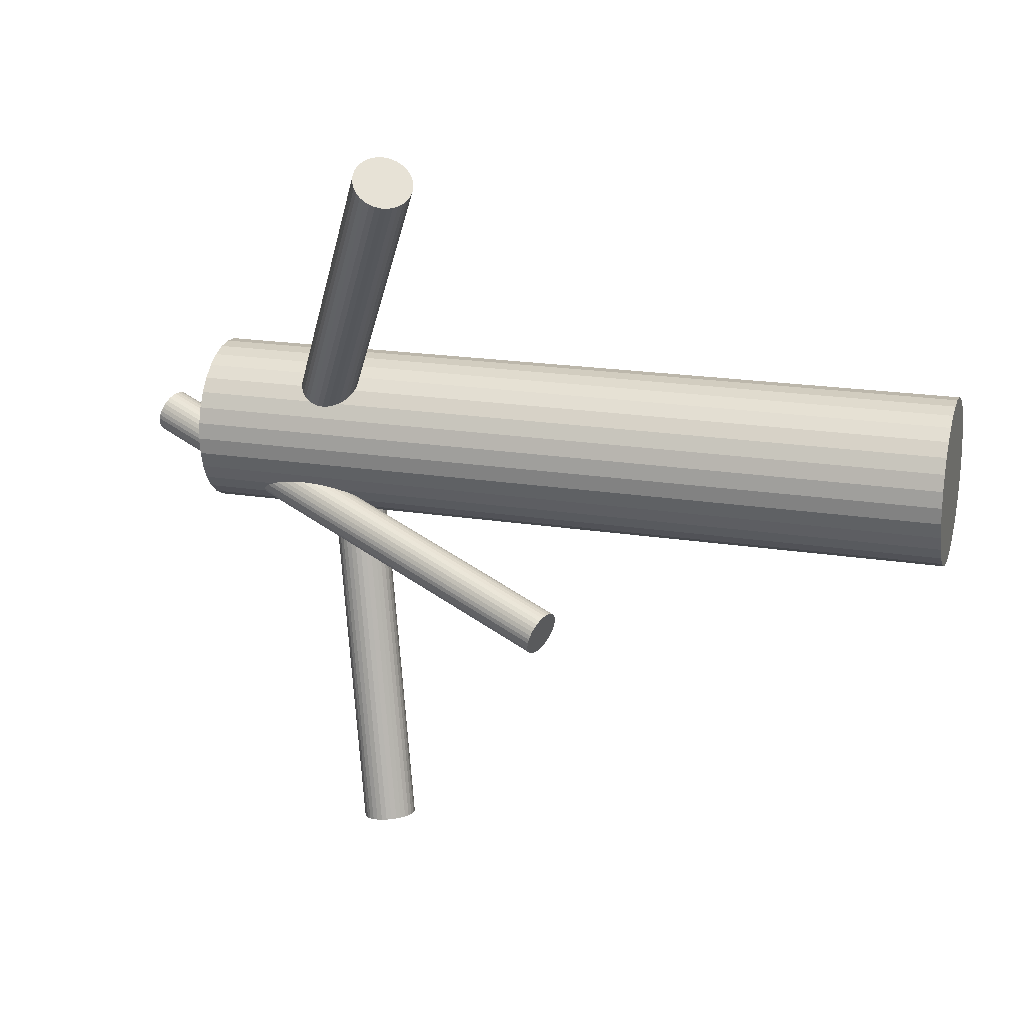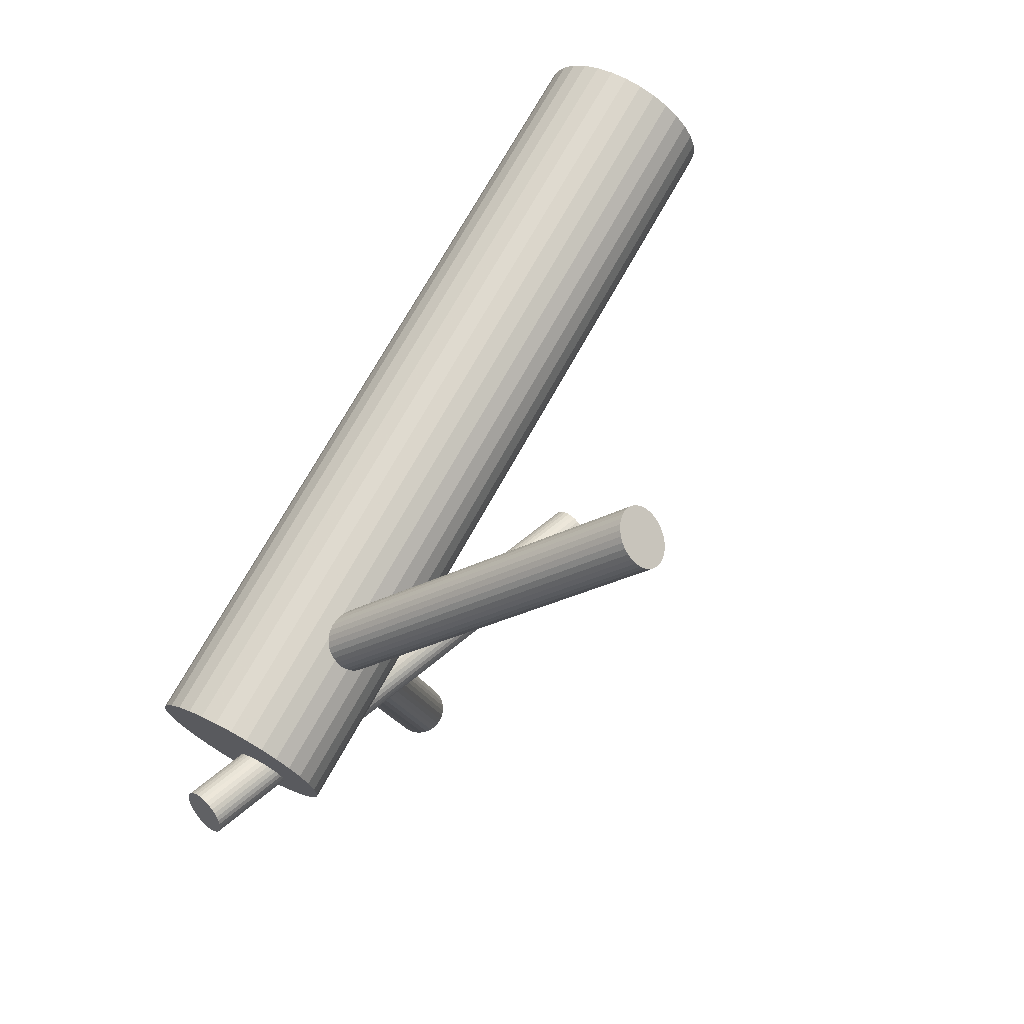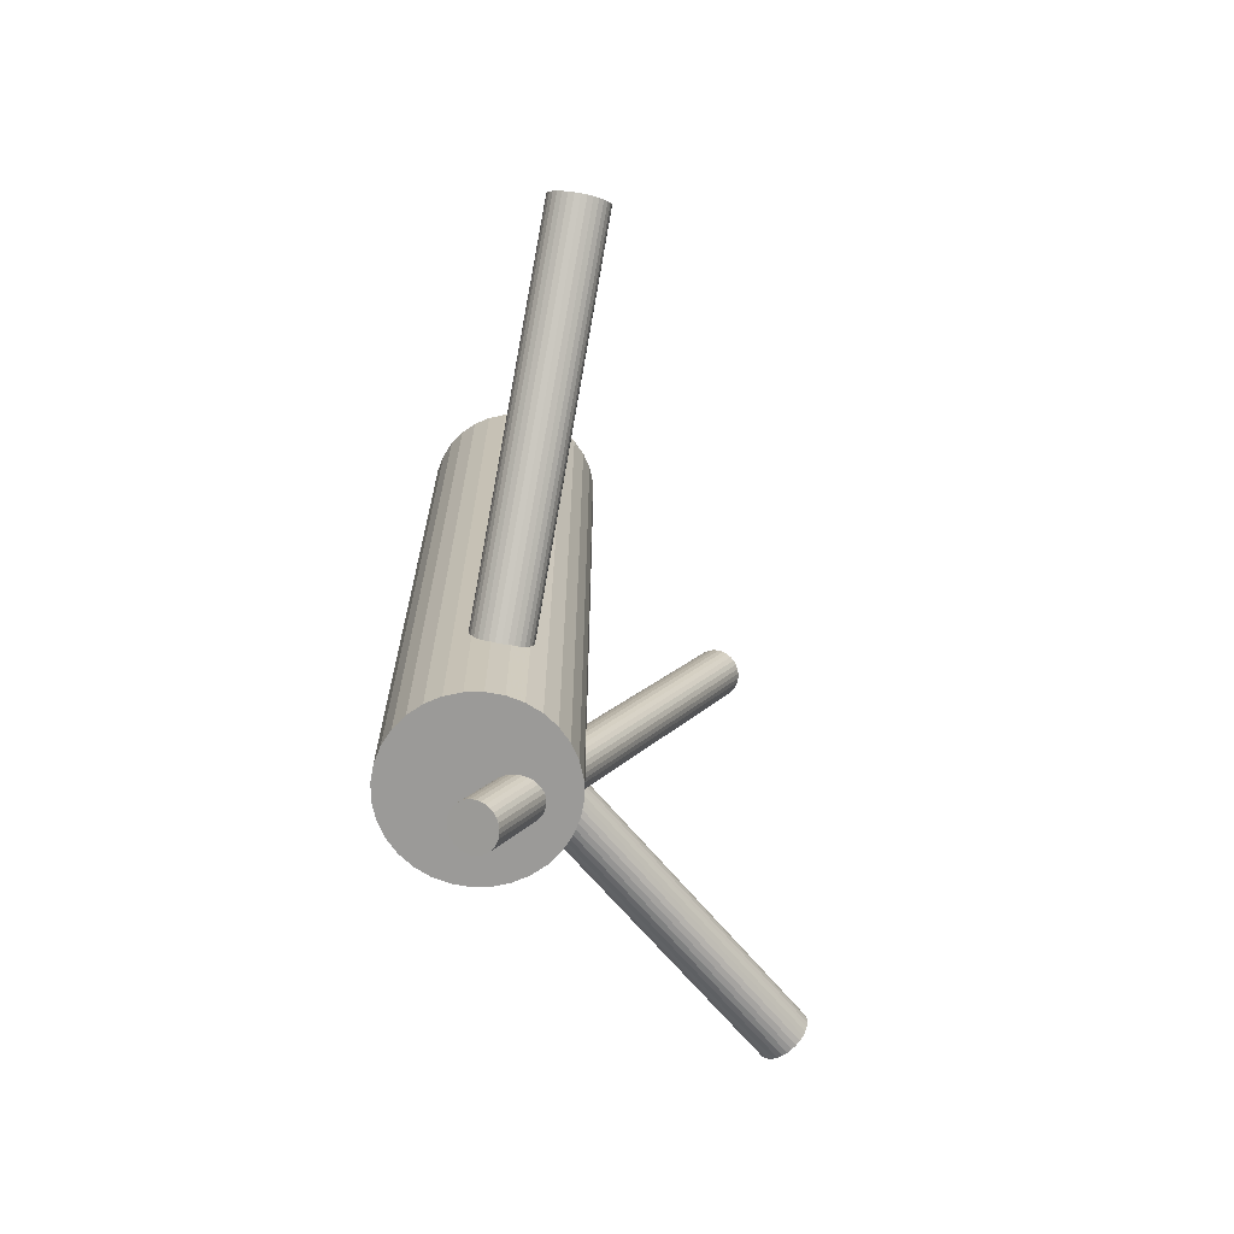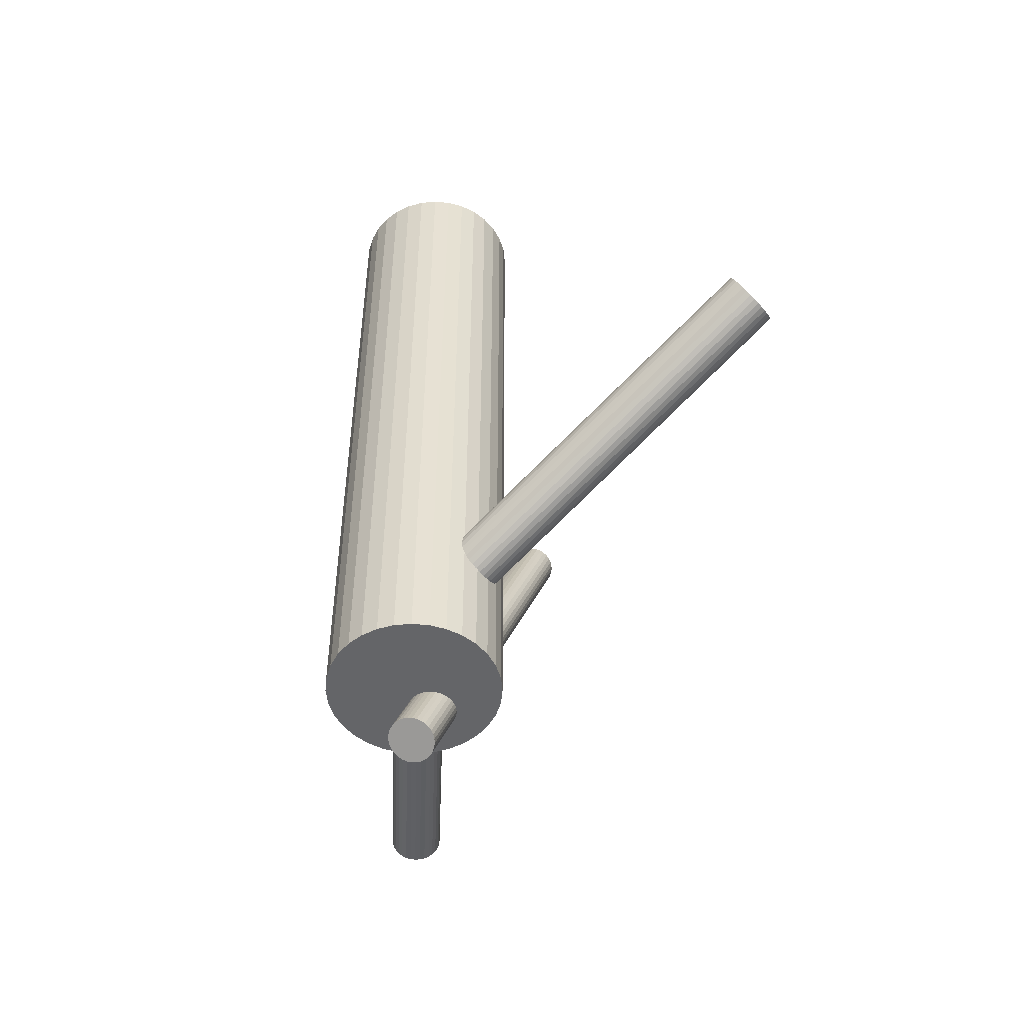
<metadata>
{"format":"obj","ext":"obj","renderer":"f3d","projection":"perspective","resolution":1024,"background":"white","views":[{"elev":19.5,"azim":-73.3,"up":"+Y"},{"elev":71.6,"azim":-151.0,"up":"+Y"},{"elev":-69.4,"azim":-151.0,"up":"+Z"},{"elev":-51.6,"azim":168.7,"up":"+Z"}]}
</metadata>
<code>
v 0.02862 0.01111 -0.09671
v 0.02862 0.01111 0.1179
v 0.02862 -0.0123 -0.09671
v 0.02862 -0.0123 0.1179
v 0.02862 0.03452 -0.09671
v 0.02862 0.03452 0.1179
v 0.01561 -0.008354 -0.09671
v 0.01561 -0.008354 0.1179
v 0.01561 0.03057 -0.09671
v 0.01561 0.03057 0.1179
v 0.05158 0.006542 -0.09671
v 0.05158 0.006542 0.1179
v 0.05158 0.01568 -0.09671
v 0.05158 0.01568 0.1179
v 0.02405 0.03407 -0.09671
v 0.02405 0.03407 0.1179
v 0.02405 -0.01185 -0.09671
v 0.02405 -0.01185 0.1179
v 0.03758 -0.01052 -0.09671
v 0.03758 -0.01052 0.1179
v 0.03758 0.03274 -0.09671
v 0.03758 0.03274 0.1179
v 0.005211 0.01111 -0.09671
v 0.005211 0.01111 0.1179
v 0.009156 -0.001896 -0.09671
v 0.009156 -0.001896 0.1179
v 0.009156 0.02411 -0.09671
v 0.009156 0.02411 0.1179
v 0.006993 0.02007 -0.09671
v 0.006993 0.02007 0.1179
v 0.006993 0.002151 -0.09671
v 0.006993 0.002151 0.1179
v 0.01207 -0.005443 -0.09671
v 0.01207 -0.005443 0.1179
v 0.01207 0.02766 -0.09671
v 0.01207 0.02766 0.1179
v 0.04517 -0.005443 -0.09671
v 0.04517 -0.005443 0.1179
v 0.04517 0.02766 -0.09671
v 0.04517 0.02766 0.1179
v 0.05025 0.02007 -0.09671
v 0.05025 0.02007 0.1179
v 0.05025 0.002151 -0.09671
v 0.05025 0.002151 0.1179
v 0.04808 -0.001896 -0.09671
v 0.04808 -0.001896 0.1179
v 0.04808 0.02411 -0.09671
v 0.04808 0.02411 0.1179
v 0.05203 0.01111 -0.09671
v 0.05203 0.01111 0.1179
v 0.01966 -0.01052 -0.09671
v 0.01966 -0.01052 0.1179
v 0.01966 0.03274 -0.09671
v 0.01966 0.03274 0.1179
v 0.03319 0.03407 -0.09671
v 0.03319 0.03407 0.1179
v 0.03319 -0.01185 -0.09671
v 0.03319 -0.01185 0.1179
v 0.005661 0.006542 -0.09671
v 0.005661 0.006542 0.1179
v 0.005661 0.01568 -0.09671
v 0.005661 0.01568 0.1179
v 0.04162 -0.008354 -0.09671
v 0.04162 -0.008354 0.1179
v 0.04162 0.03057 -0.09671
v 0.04162 0.03057 0.1179
v -0.04581 0.1006 -0.01992
v 0.02862 0.01111 -0.06846
v -0.04391 0.09835 -0.01279
v 0.03052 0.008824 -0.06133
v -0.04771 0.1029 -0.02705
v 0.02672 0.01339 -0.07559
v -0.03982 0.1035 -0.01596
v 0.03461 0.01395 -0.0645
v -0.04193 0.106 -0.02388
v 0.0325 0.01648 -0.07242
v -0.05175 0.0957 -0.01992
v 0.02268 0.006171 -0.06846
v -0.05069 0.09979 -0.02585
v 0.02374 0.01027 -0.07438
v -0.04753 0.09599 -0.01399
v 0.0269 0.006465 -0.06253
v -0.05201 0.09624 -0.02131
v 0.02242 0.006712 -0.06985
v -0.05127 0.09535 -0.01853
v 0.02316 0.00582 -0.06707
v -0.0453 0.1046 -0.02651
v 0.02914 0.01511 -0.07504
v -0.04178 0.1004 -0.01333
v 0.03265 0.01089 -0.06187
v -0.04279 0.09936 -0.01293
v 0.03164 0.009831 -0.06146
v -0.04652 0.1038 -0.02691
v 0.02791 0.01431 -0.07545
v -0.04105 0.1061 -0.02265
v 0.03338 0.01655 -0.07119
v -0.0396 0.1043 -0.01719
v 0.03483 0.0148 -0.06573
v -0.04296 0.1057 -0.02496
v 0.03148 0.01622 -0.0735
v -0.04027 0.1025 -0.01488
v 0.03416 0.01298 -0.06342
v -0.05136 0.09876 -0.02496
v 0.02308 0.009233 -0.0735
v -0.04867 0.09553 -0.01488
v 0.02576 0.006001 -0.06342
v -0.05203 0.09695 -0.02265
v 0.0224 0.007421 -0.07119
v -0.05057 0.0952 -0.01719
v 0.02386 0.005672 -0.06573
v -0.04511 0.09743 -0.01293
v 0.02932 0.007904 -0.06146
v -0.04884 0.1019 -0.02691
v 0.0256 0.01239 -0.07545
v -0.04984 0.1009 -0.02651
v 0.02459 0.01133 -0.07504
v -0.04633 0.09663 -0.01333
v 0.0281 0.007108 -0.06187
v -0.04036 0.1059 -0.02131
v 0.03407 0.0164 -0.06985
v -0.03962 0.105 -0.01853
v 0.03482 0.01551 -0.06707
v -0.04409 0.1053 -0.02585
v 0.03034 0.01575 -0.07438
v -0.04093 0.1015 -0.01399
v 0.0335 0.01195 -0.06253
v -0.03987 0.1056 -0.01992
v 0.03456 0.01605 -0.06846
v -0.0497 0.09526 -0.01596
v 0.02474 0.005733 -0.0645
v -0.05181 0.0978 -0.02388
v 0.02262 0.008273 -0.07242
v 0.01031 -0.1045 -0.04169
v 0.02862 0.01111 -0.05752
v 0.01015 -0.1055 -0.04911
v 0.02846 0.01012 -0.06493
v 0.01046 -0.1036 -0.03428
v 0.02878 0.0121 -0.0501
v 0.01159 -0.1057 -0.04896
v 0.02991 0.009911 -0.06479
v 0.0119 -0.1038 -0.03442
v 0.03021 0.01185 -0.05025
v 0.01564 -0.1047 -0.03645
v 0.03395 0.01098 -0.05227
v 0.01542 -0.1061 -0.04693
v 0.03373 0.009582 -0.06276
v 0.002917 -0.1034 -0.04169
v 0.02123 0.01228 -0.05752
v 0.01328 -0.1041 -0.03484
v 0.03159 0.01158 -0.05067
v 0.01299 -0.1059 -0.04854
v 0.0313 0.009747 -0.06436
v 0.00309 -0.1032 -0.04025
v 0.0214 0.01245 -0.05607
v 0.003029 -0.1036 -0.04314
v 0.02134 0.01206 -0.05896
v 0.01454 -0.1044 -0.03553
v 0.03285 0.01128 -0.05135
v 0.01428 -0.106 -0.04786
v 0.03259 0.009637 -0.06368
v 0.01653 -0.105 -0.03758
v 0.03485 0.01069 -0.0534
v 0.01636 -0.1061 -0.04581
v 0.03468 0.009587 -0.06163
v 0.01719 -0.1052 -0.03886
v 0.0355 0.01041 -0.05468
v 0.01707 -0.106 -0.04453
v 0.03538 0.00965 -0.06035
v 0.003539 -0.1031 -0.03886
v 0.02185 0.01257 -0.05468
v 0.00342 -0.1038 -0.04453
v 0.02173 0.01181 -0.06035
v 0.004249 -0.103 -0.03758
v 0.02256 0.01263 -0.0534
v 0.004075 -0.1041 -0.04581
v 0.02239 0.01153 -0.06163
v 0.006331 -0.1031 -0.03553
v 0.02464 0.01258 -0.05135
v 0.00607 -0.1047 -0.04786
v 0.02438 0.01094 -0.06368
v 0.01758 -0.1055 -0.04025
v 0.0359 0.01015 -0.05607
v 0.01752 -0.1059 -0.04314
v 0.03583 0.009769 -0.05896
v 0.007623 -0.1032 -0.03484
v 0.02594 0.01247 -0.05067
v 0.007333 -0.105 -0.04854
v 0.02565 0.01064 -0.06436
v 0.01769 -0.1057 -0.04169
v 0.03601 0.009939 -0.05752
v 0.005192 -0.103 -0.03645
v 0.02351 0.01264 -0.05227
v 0.00497 -0.1044 -0.04693
v 0.02328 0.01124 -0.06276
v 0.00871 -0.1053 -0.04896
v 0.02702 0.01037 -0.06479
v 0.009017 -0.1033 -0.03442
v 0.02733 0.01231 -0.05025
v 0.02862 0.01111 -0.1154
v -0.01273 -0.03023 0.01228
v 0.02461 0.007102 -0.1179
v -0.01673 -0.03424 0.009682
v 0.03263 0.01512 -0.1128
v -0.008718 -0.02622 0.01487
v 0.02421 0.01552 -0.1154
v -0.01713 -0.02582 0.01228
v 0.03341 0.01418 -0.1128
v -0.007935 -0.02716 0.01482
v 0.02555 0.006319 -0.1179
v -0.0158 -0.03502 0.009732
v 0.02323 0.009094 -0.1177
v -0.01811 -0.03225 0.00988
v 0.03063 0.0165 -0.113
v -0.01071 -0.02484 0.01468
v 0.02284 0.01023 -0.1175
v -0.01851 -0.03111 0.01012
v 0.0295 0.01689 -0.1132
v -0.01184 -0.02445 0.01444
v 0.03372 0.007568 -0.1148
v -0.007621 -0.03377 0.01278
v 0.03216 0.006004 -0.1159
v -0.009184 -0.03534 0.01177
v 0.02267 0.01139 -0.1172
v -0.01868 -0.02995 0.01044
v 0.02834 0.01706 -0.1135
v -0.01301 -0.02428 0.01411
v 0.02301 0.01365 -0.1163
v -0.01833 -0.02769 0.01128
v 0.02608 0.01672 -0.1144
v -0.01526 -0.02463 0.01327
v 0.02273 0.01255 -0.1168
v -0.01862 -0.02879 0.01084
v 0.02718 0.017 -0.1139
v -0.01416 -0.02434 0.01372
v 0.03006 0.005218 -0.1168
v -0.01129 -0.03612 0.01084
v 0.03451 0.00967 -0.1139
v -0.006834 -0.03167 0.01372
v 0.03116 0.005503 -0.1163
v -0.01019 -0.03584 0.01128
v 0.03422 0.00857 -0.1144
v -0.00712 -0.03277 0.01327
v 0.0289 0.005159 -0.1172
v -0.01244 -0.03618 0.01044
v 0.03457 0.01083 -0.1135
v -0.006775 -0.03051 0.01411
v 0.02508 0.01621 -0.1148
v -0.01627 -0.02513 0.01278
v 0.02351 0.01465 -0.1159
v -0.01783 -0.02669 0.01177
v 0.02774 0.005328 -0.1175
v -0.01361 -0.03601 0.01012
v 0.0344 0.01199 -0.1132
v -0.006945 -0.02935 0.01444
v 0.0266 0.00572 -0.1177
v -0.01474 -0.03562 0.00988
v 0.03401 0.01312 -0.113
v -0.007336 -0.02822 0.01468
v 0.03169 0.0159 -0.1128
v -0.009655 -0.02544 0.01482
v 0.02383 0.008039 -0.1179
v -0.01752 -0.0333 0.009732
v 0.03303 0.006701 -0.1154
v -0.008318 -0.03464 0.01228
f 49 1 13
f 49 13 50
f 50 13 14
f 50 14 2
f 13 1 41
f 13 41 14
f 14 41 42
f 14 42 2
f 41 1 47
f 41 47 42
f 42 47 48
f 42 48 2
f 47 1 39
f 47 39 48
f 48 39 40
f 48 40 2
f 39 1 65
f 39 65 40
f 40 65 66
f 40 66 2
f 65 1 21
f 65 21 66
f 66 21 22
f 66 22 2
f 21 1 55
f 21 55 22
f 22 55 56
f 22 56 2
f 55 1 5
f 55 5 56
f 56 5 6
f 56 6 2
f 5 1 15
f 5 15 6
f 6 15 16
f 6 16 2
f 15 1 53
f 15 53 16
f 16 53 54
f 16 54 2
f 53 1 9
f 53 9 54
f 54 9 10
f 54 10 2
f 9 1 35
f 9 35 10
f 10 35 36
f 10 36 2
f 35 1 27
f 35 27 36
f 36 27 28
f 36 28 2
f 27 1 29
f 27 29 28
f 28 29 30
f 28 30 2
f 29 1 61
f 29 61 30
f 30 61 62
f 30 62 2
f 61 1 23
f 61 23 62
f 62 23 24
f 62 24 2
f 23 1 59
f 23 59 24
f 24 59 60
f 24 60 2
f 59 1 31
f 59 31 60
f 60 31 32
f 60 32 2
f 31 1 25
f 31 25 32
f 32 25 26
f 32 26 2
f 25 1 33
f 25 33 26
f 26 33 34
f 26 34 2
f 33 1 7
f 33 7 34
f 34 7 8
f 34 8 2
f 7 1 51
f 7 51 8
f 8 51 52
f 8 52 2
f 51 1 17
f 51 17 52
f 52 17 18
f 52 18 2
f 17 1 3
f 17 3 18
f 18 3 4
f 18 4 2
f 3 1 57
f 3 57 4
f 4 57 58
f 4 58 2
f 57 1 19
f 57 19 58
f 58 19 20
f 58 20 2
f 19 1 63
f 19 63 20
f 20 63 64
f 20 64 2
f 63 1 37
f 63 37 64
f 64 37 38
f 64 38 2
f 37 1 45
f 37 45 38
f 38 45 46
f 38 46 2
f 45 1 43
f 45 43 46
f 46 43 44
f 46 44 2
f 43 1 11
f 43 11 44
f 44 11 12
f 44 12 2
f 11 1 49
f 11 49 12
f 12 49 50
f 12 50 2
f 78 68 86
f 78 86 77
f 77 86 85
f 77 85 67
f 86 68 110
f 86 110 85
f 85 110 109
f 85 109 67
f 110 68 130
f 110 130 109
f 109 130 129
f 109 129 67
f 130 68 106
f 130 106 129
f 129 106 105
f 129 105 67
f 106 68 82
f 106 82 105
f 105 82 81
f 105 81 67
f 82 68 118
f 82 118 81
f 81 118 117
f 81 117 67
f 118 68 112
f 118 112 117
f 117 112 111
f 117 111 67
f 112 68 70
f 112 70 111
f 111 70 69
f 111 69 67
f 70 68 92
f 70 92 69
f 69 92 91
f 69 91 67
f 92 68 90
f 92 90 91
f 91 90 89
f 91 89 67
f 90 68 126
f 90 126 89
f 89 126 125
f 89 125 67
f 126 68 102
f 126 102 125
f 125 102 101
f 125 101 67
f 102 68 74
f 102 74 101
f 101 74 73
f 101 73 67
f 74 68 98
f 74 98 73
f 73 98 97
f 73 97 67
f 98 68 122
f 98 122 97
f 97 122 121
f 97 121 67
f 122 68 128
f 122 128 121
f 121 128 127
f 121 127 67
f 128 68 120
f 128 120 127
f 127 120 119
f 127 119 67
f 120 68 96
f 120 96 119
f 119 96 95
f 119 95 67
f 96 68 76
f 96 76 95
f 95 76 75
f 95 75 67
f 76 68 100
f 76 100 75
f 75 100 99
f 75 99 67
f 100 68 124
f 100 124 99
f 99 124 123
f 99 123 67
f 124 68 88
f 124 88 123
f 123 88 87
f 123 87 67
f 88 68 94
f 88 94 87
f 87 94 93
f 87 93 67
f 94 68 72
f 94 72 93
f 93 72 71
f 93 71 67
f 72 68 114
f 72 114 71
f 71 114 113
f 71 113 67
f 114 68 116
f 114 116 113
f 113 116 115
f 113 115 67
f 116 68 80
f 116 80 115
f 115 80 79
f 115 79 67
f 80 68 104
f 80 104 79
f 79 104 103
f 79 103 67
f 104 68 132
f 104 132 103
f 103 132 131
f 103 131 67
f 132 68 108
f 132 108 131
f 131 108 107
f 131 107 67
f 108 68 84
f 108 84 107
f 107 84 83
f 107 83 67
f 84 68 78
f 84 78 83
f 83 78 77
f 83 77 67
f 190 134 182
f 190 182 189
f 189 182 181
f 189 181 133
f 182 134 166
f 182 166 181
f 181 166 165
f 181 165 133
f 166 134 162
f 166 162 165
f 165 162 161
f 165 161 133
f 162 134 144
f 162 144 161
f 161 144 143
f 161 143 133
f 144 134 158
f 144 158 143
f 143 158 157
f 143 157 133
f 158 134 150
f 158 150 157
f 157 150 149
f 157 149 133
f 150 134 142
f 150 142 149
f 149 142 141
f 149 141 133
f 142 134 138
f 142 138 141
f 141 138 137
f 141 137 133
f 138 134 198
f 138 198 137
f 137 198 197
f 137 197 133
f 198 134 186
f 198 186 197
f 197 186 185
f 197 185 133
f 186 134 178
f 186 178 185
f 185 178 177
f 185 177 133
f 178 134 192
f 178 192 177
f 177 192 191
f 177 191 133
f 192 134 174
f 192 174 191
f 191 174 173
f 191 173 133
f 174 134 170
f 174 170 173
f 173 170 169
f 173 169 133
f 170 134 154
f 170 154 169
f 169 154 153
f 169 153 133
f 154 134 148
f 154 148 153
f 153 148 147
f 153 147 133
f 148 134 156
f 148 156 147
f 147 156 155
f 147 155 133
f 156 134 172
f 156 172 155
f 155 172 171
f 155 171 133
f 172 134 176
f 172 176 171
f 171 176 175
f 171 175 133
f 176 134 194
f 176 194 175
f 175 194 193
f 175 193 133
f 194 134 180
f 194 180 193
f 193 180 179
f 193 179 133
f 180 134 188
f 180 188 179
f 179 188 187
f 179 187 133
f 188 134 196
f 188 196 187
f 187 196 195
f 187 195 133
f 196 134 136
f 196 136 195
f 195 136 135
f 195 135 133
f 136 134 140
f 136 140 135
f 135 140 139
f 135 139 133
f 140 134 152
f 140 152 139
f 139 152 151
f 139 151 133
f 152 134 160
f 152 160 151
f 151 160 159
f 151 159 133
f 160 134 146
f 160 146 159
f 159 146 145
f 159 145 133
f 146 134 164
f 146 164 145
f 145 164 163
f 145 163 133
f 164 134 168
f 164 168 163
f 163 168 167
f 163 167 133
f 168 134 184
f 168 184 167
f 167 184 183
f 167 183 133
f 184 134 190
f 184 190 183
f 183 190 189
f 183 189 133
f 263 199 219
f 263 219 264
f 264 219 220
f 264 220 200
f 219 199 241
f 219 241 220
f 220 241 242
f 220 242 200
f 241 199 237
f 241 237 242
f 242 237 238
f 242 238 200
f 237 199 245
f 237 245 238
f 238 245 246
f 238 246 200
f 245 199 253
f 245 253 246
f 246 253 254
f 246 254 200
f 253 199 257
f 253 257 254
f 254 257 258
f 254 258 200
f 257 199 207
f 257 207 258
f 258 207 208
f 258 208 200
f 207 199 203
f 207 203 208
f 208 203 204
f 208 204 200
f 203 199 259
f 203 259 204
f 204 259 260
f 204 260 200
f 259 199 213
f 259 213 260
f 260 213 214
f 260 214 200
f 213 199 217
f 213 217 214
f 214 217 218
f 214 218 200
f 217 199 225
f 217 225 218
f 218 225 226
f 218 226 200
f 225 199 233
f 225 233 226
f 226 233 234
f 226 234 200
f 233 199 229
f 233 229 234
f 234 229 230
f 234 230 200
f 229 199 247
f 229 247 230
f 230 247 248
f 230 248 200
f 247 199 205
f 247 205 248
f 248 205 206
f 248 206 200
f 205 199 249
f 205 249 206
f 206 249 250
f 206 250 200
f 249 199 227
f 249 227 250
f 250 227 228
f 250 228 200
f 227 199 231
f 227 231 228
f 228 231 232
f 228 232 200
f 231 199 223
f 231 223 232
f 232 223 224
f 232 224 200
f 223 199 215
f 223 215 224
f 224 215 216
f 224 216 200
f 215 199 211
f 215 211 216
f 216 211 212
f 216 212 200
f 211 199 261
f 211 261 212
f 212 261 262
f 212 262 200
f 261 199 201
f 261 201 262
f 262 201 202
f 262 202 200
f 201 199 209
f 201 209 202
f 202 209 210
f 202 210 200
f 209 199 255
f 209 255 210
f 210 255 256
f 210 256 200
f 255 199 251
f 255 251 256
f 256 251 252
f 256 252 200
f 251 199 243
f 251 243 252
f 252 243 244
f 252 244 200
f 243 199 235
f 243 235 244
f 244 235 236
f 244 236 200
f 235 199 239
f 235 239 236
f 236 239 240
f 236 240 200
f 239 199 221
f 239 221 240
f 240 221 222
f 240 222 200
f 221 199 263
f 221 263 222
f 222 263 264
f 222 264 200

</code>
